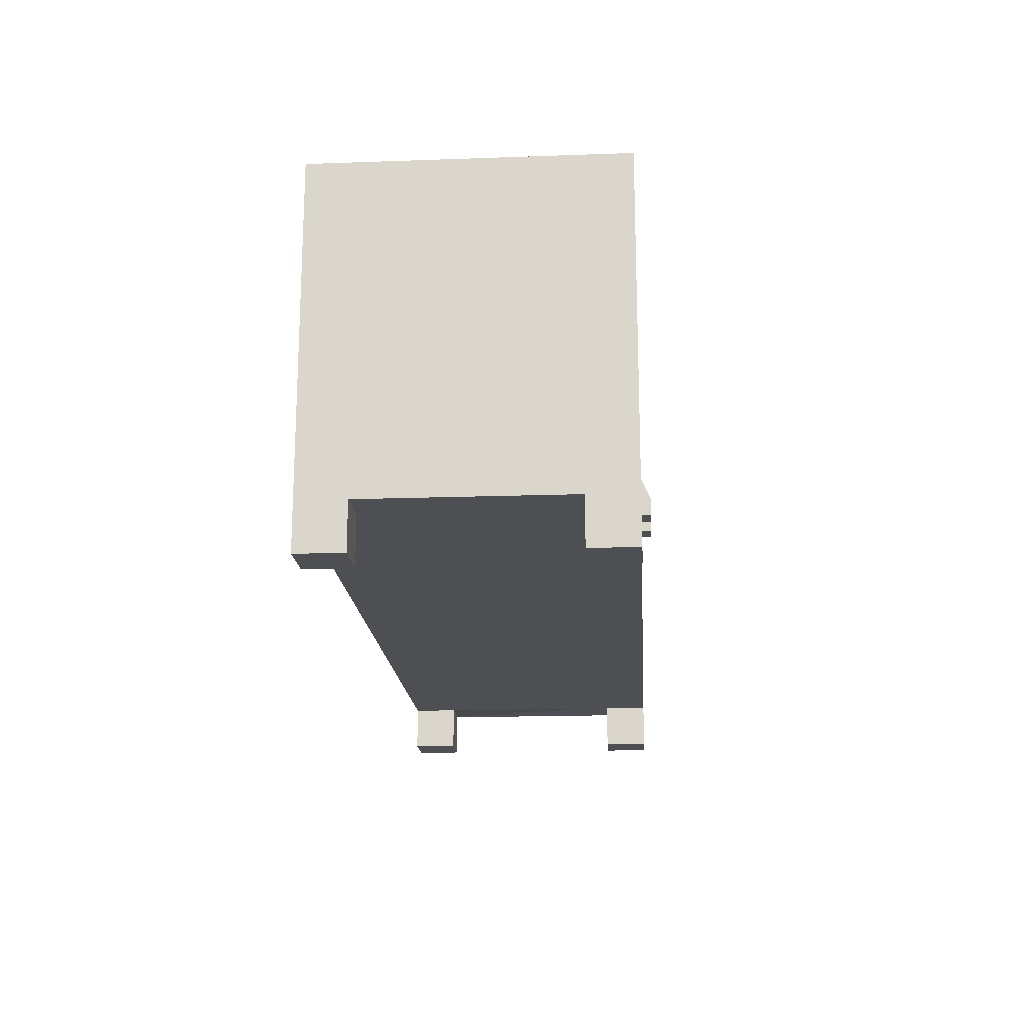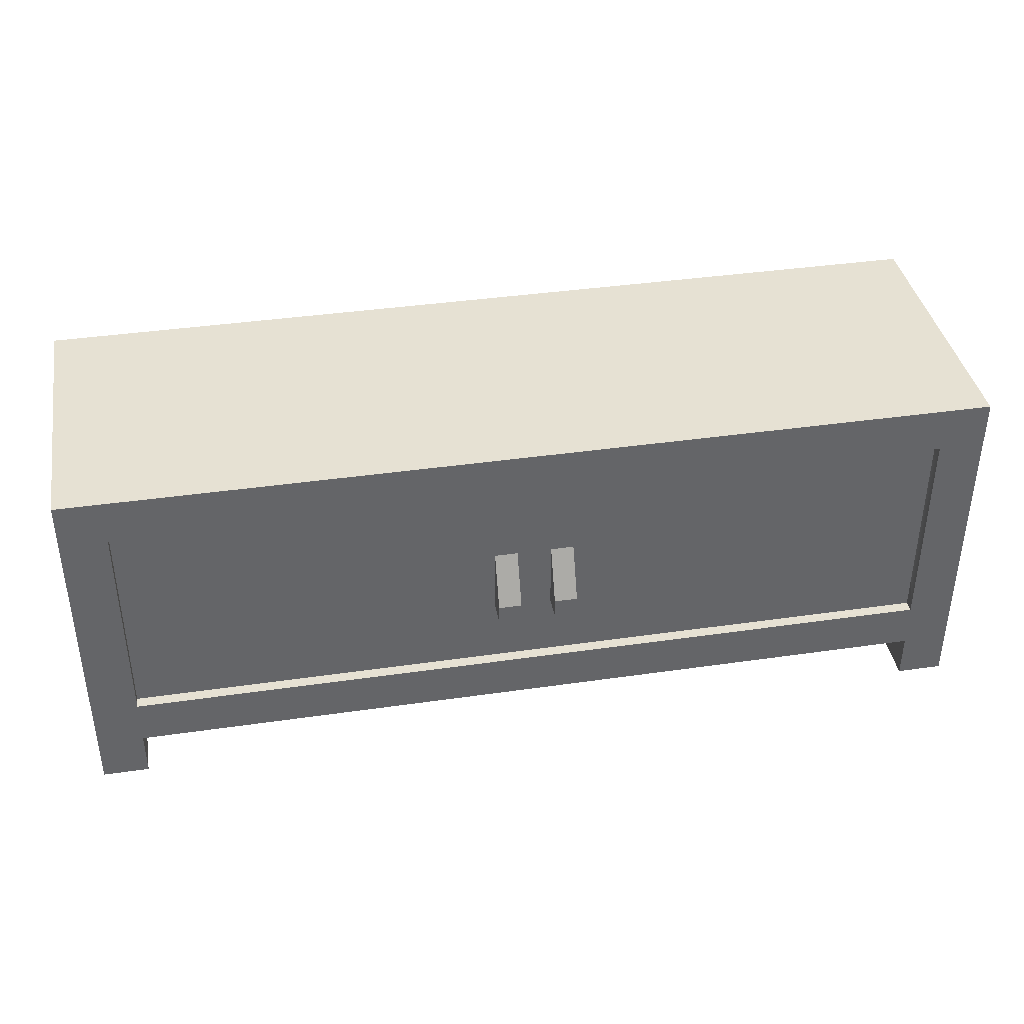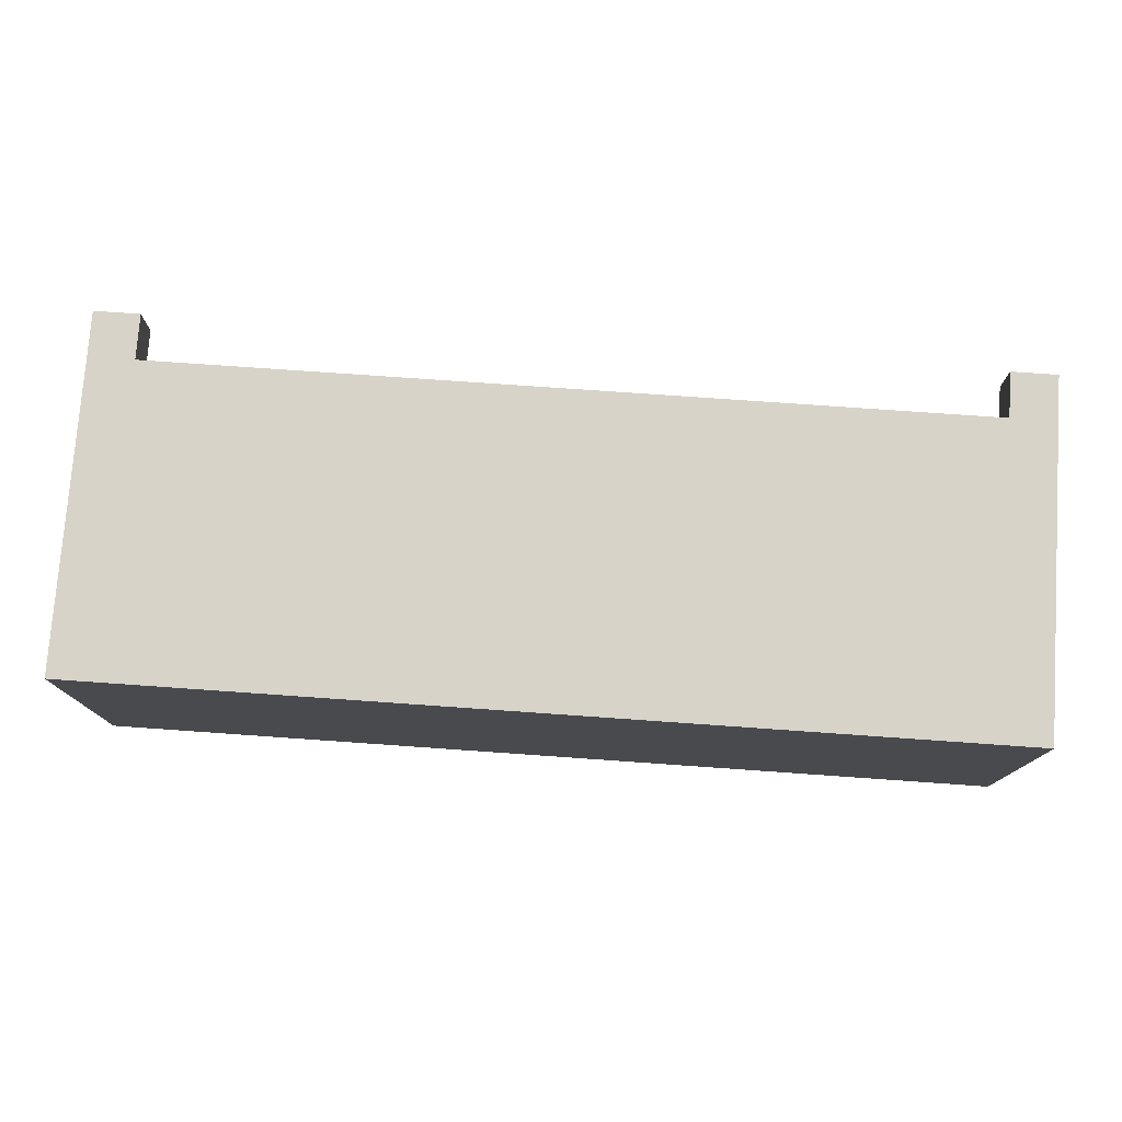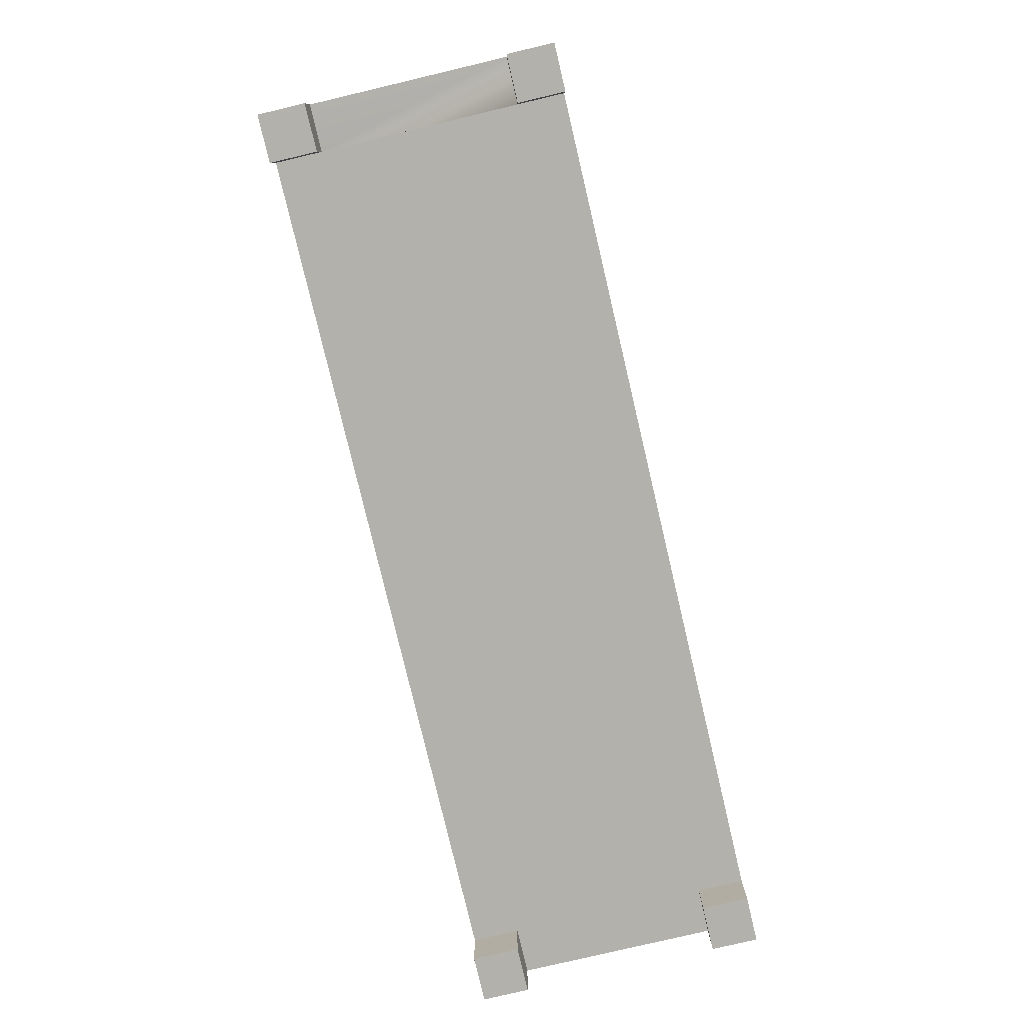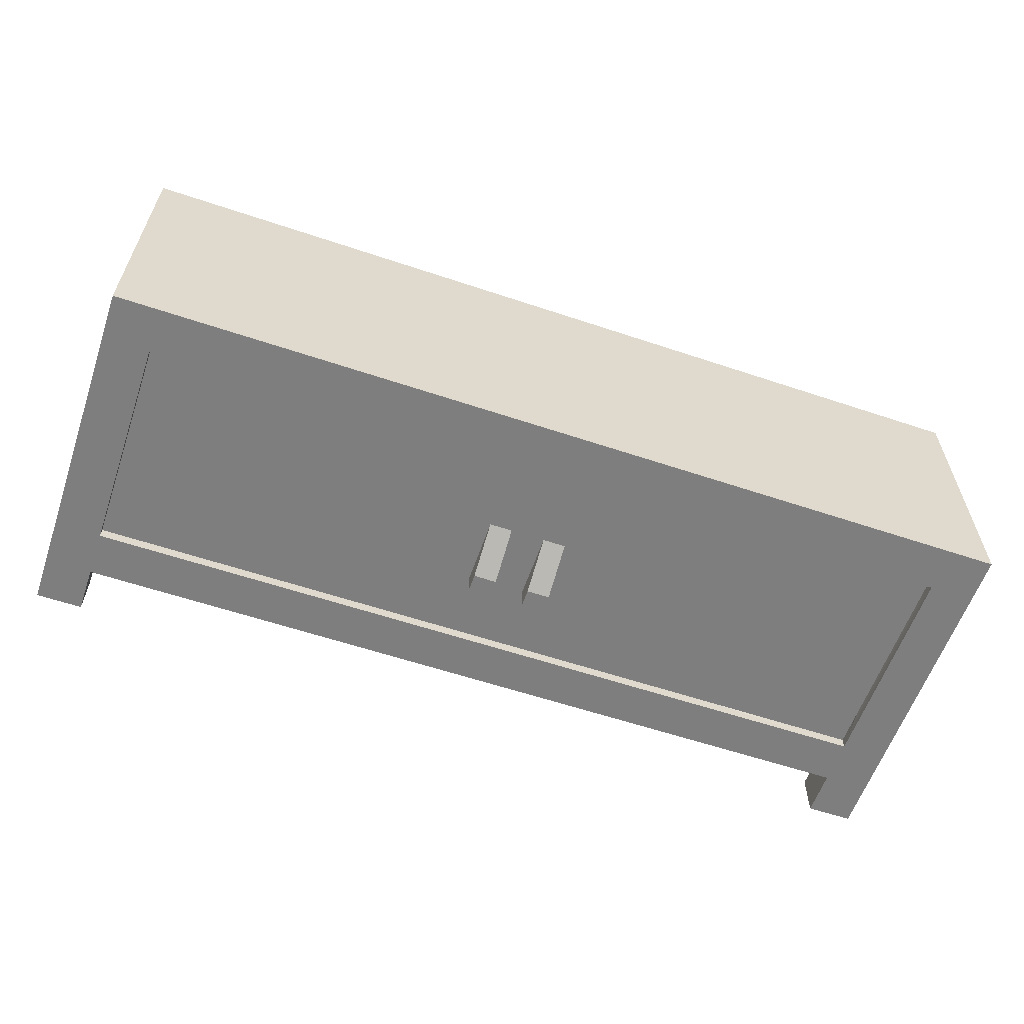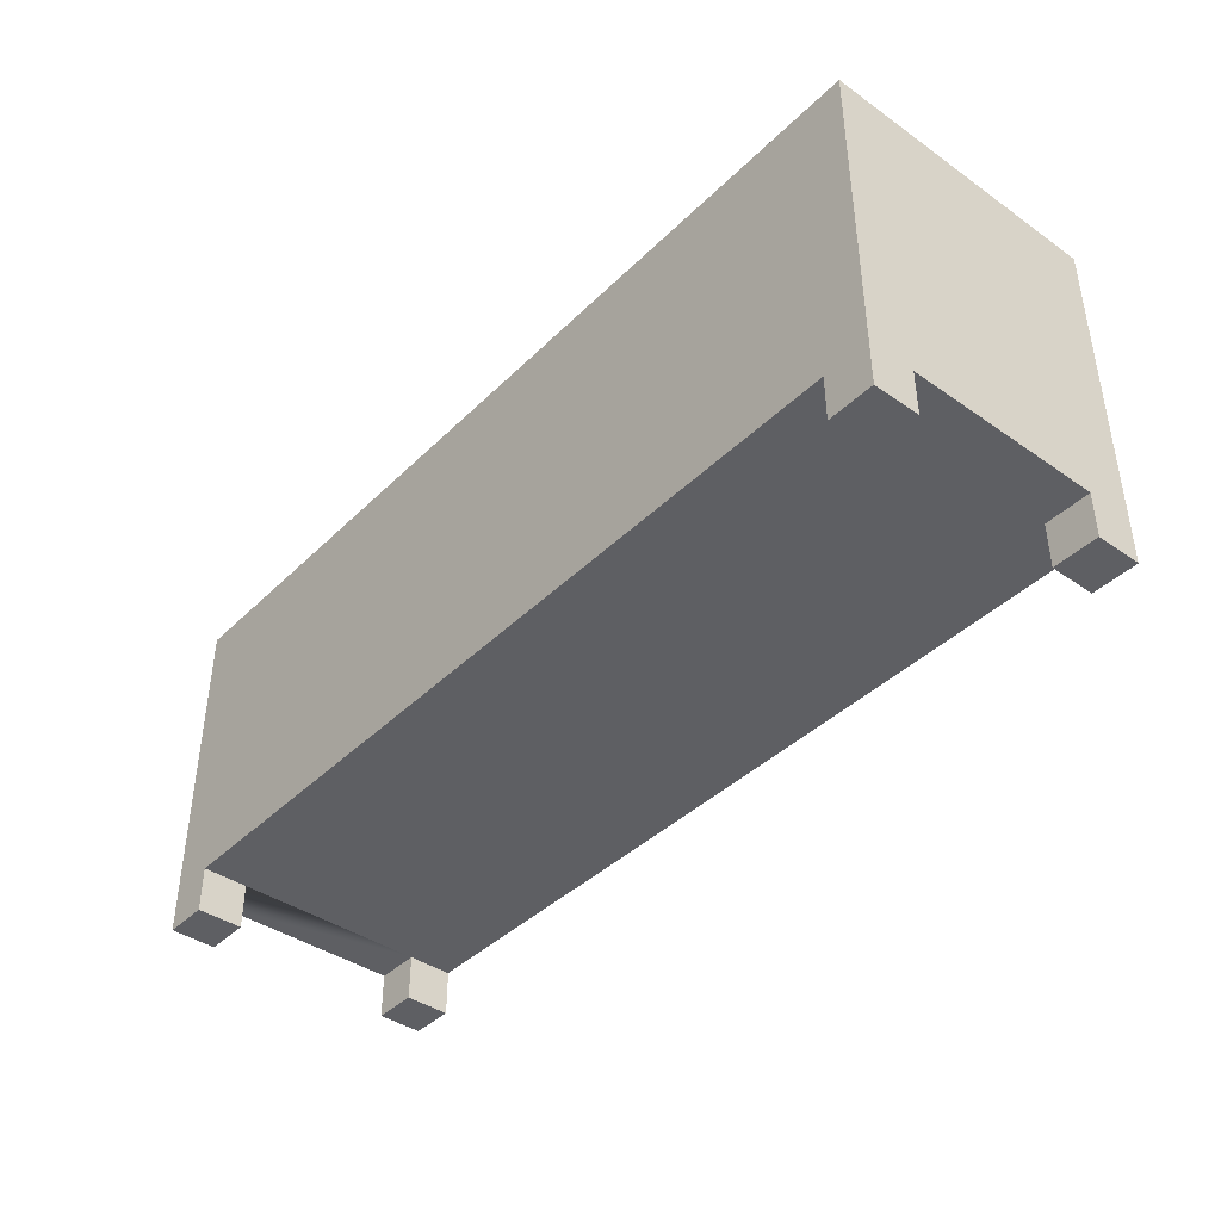
<metadata>
{"format":"obj","ext":"obj","renderer":"f3d","projection":"perspective","resolution":1024,"background":"white","views":[{"elev":-17.6,"azim":94.0,"up":"+Y"},{"elev":38.9,"azim":169.7,"up":"+Y"},{"elev":76.7,"azim":-176.0,"up":"+Z"},{"elev":-79.1,"azim":-76.7,"up":"+Y"},{"elev":-59.5,"azim":161.0,"up":"+Z"},{"elev":-40.9,"azim":49.6,"up":"+Y"}]}
</metadata>
<code>
o cabinetTelevisionDoors
v -0.04 -0 0.04
v 0 -0 0.04
v 0 0.04 0.04
v -0.04 0.04 0.04
v -0.04 0.04 0
v -0.04 0 0
v 0 0 0
v 0 -0 0.21
v 0 -0 0.25
v -0.04 -0 0.25
v -0.04 -0 0.21
v -0.04 0.04 0.25
v -0.04 0.04 0.21
v -0.04 0.27 0
v -0.04 0.27 0.21
v -0.76 0.27 0.21
v -0.39 0.27 0.05
v -0.41 0.27 0.05
v -0.41 0.27 0.03
v -0.39 0.27 0.03
v -0.76 0.27 0
v -0.39 0.08 0.03
v -0.04 0.08 0.21
v -0.04 0.08 0
v -0.76 0.08 0
v -0.41 0.08 0.03
v -0.41 0.08 0.05
v -0.39 0.08 0.05
v -0.76 0.08 0.21
v 0 0.04 0.21
v -0.76 0 0
v -0.76 -0 0.04
v -0.8 -0 0.04
v -0.8 0 0
v -0.76 0.04 0.04
v -0.8 0.04 0.04
v -0.76 -0 0.21
v -0.76 0.04 0.21
v -0.76 0.04 0.25
v -0.76 -0 0.25
v -0.8 -0 0.21
v -0.8 0.04 0.21
v -0.8 -0 0.25
v 0 0.31 0.25
v 0 0.31 0
v -0.8 0.31 0
v -0.8 0.31 0.25
v -0.76 0.04 0
v -0.04 0.165 0.03
v -0.04 0.165 0.21
v -0.76 0.165 0.21
v -0.39 0.165 0.05
v -0.41 0.165 0.05
v -0.41 0.165 0.03
v -0.76 0.165 0.03
v -0.39 0.165 0.03
v -0.41 0.185 0.05
v -0.41 0.185 0.03
v -0.76 0.185 0.03
v -0.76 0.185 0.21
v -0.39 0.185 0.05
v -0.04 0.185 0.21
v -0.39 0.185 0.03
v -0.04 0.185 0.03
v -0.4 0.08 0.03
v -0.04 0.08 0.03
v -0.04 0.27 0.03
v -0.4 0.27 0.03
v -0.3849 0.138 0.01
v -0.04 0.08 0.01
v -0.4 0.08 0.01
v -0.3849 0.198 0.01
v -0.3649 0.198 0.01
v -0.3649 0.138 0.01
v -0.04 0.27 0.01
v -0.3649 0.138 -0.01
v -0.3849 0.138 -0.01
v -0.3849 0.1541 -0.01
v -0.3649 0.1541 -0.01
v -0.4151 0.138 -0.01
v -0.4151 0.1541 -0.01
v -0.4151 0.198 0.01
v -0.4151 0.138 0.01
v -0.4351 0.1541 -0.01
v -0.4351 0.138 -0.01
v -0.4351 0.138 0.01
v -0.4351 0.198 0.01
v -0.4 0.27 0.01
v -0.76 0.27 0.01
v -0.76 0.27 0.03
v -0.76 0.08 0.01
v -0.76 0.08 0.03
f 1 2 3
f 3 4 1
f 5 6 1
f 1 4 5
f 7 2 1
f 1 6 7
f 8 9 10
f 10 11 8
f 12 13 11
f 11 10 12
f 14 15 16
f 16 17 14
f 16 18 17
f 16 19 18
f 14 17 20
f 20 21 14
f 20 19 21
f 19 16 21
f 22 23 24
f 24 25 22
f 25 26 22
f 25 27 26
f 23 22 28
f 28 29 23
f 28 27 29
f 27 25 29
f 8 11 13
f 13 30 8
f 31 32 33
f 33 34 31
f 33 32 35
f 35 36 33
f 37 38 39
f 39 40 37
f 37 41 42
f 42 38 37
f 37 40 43
f 43 41 37
f 44 45 46
f 46 47 44
f 7 45 44
f 44 3 7
f 44 30 3
f 44 8 30
f 44 9 8
f 7 3 2
f 10 9 44
f 44 12 10
f 44 39 12
f 39 44 47
f 39 47 43
f 43 40 39
f 36 34 33
f 34 36 47
f 47 46 34
f 36 42 47
f 42 41 47
f 41 43 47
f 31 34 46
f 46 48 31
f 46 25 48
f 25 5 48
f 46 21 25
f 46 14 21
f 5 25 24
f 5 24 45
f 24 14 45
f 14 46 45
f 5 45 7
f 7 6 5
f 49 50 51
f 51 52 49
f 51 53 52
f 51 54 53
f 51 55 54
f 49 52 56
f 57 58 59
f 57 59 60
f 61 57 60
f 61 60 62
f 63 61 62
f 62 64 63
f 62 60 16
f 16 15 62
f 23 29 51
f 51 50 23
f 35 38 42
f 42 36 35
f 38 35 48
f 39 38 48
f 39 48 5
f 39 5 4
f 39 4 13
f 13 12 39
f 13 4 3
f 3 30 13
f 31 48 35
f 35 32 31
f 58 20 63
f 20 58 19
f 63 59 58
f 64 59 63
f 64 55 59
f 64 54 55
f 64 56 54
f 56 64 49
f 22 54 56
f 54 22 26
f 49 14 24
f 24 23 49
f 23 50 49
f 14 49 64
f 64 15 14
f 64 62 15
f 59 25 21
f 21 16 59
f 16 60 59
f 25 59 55
f 55 29 25
f 55 51 29
f 57 61 17
f 17 18 57
f 19 58 57
f 57 18 19
f 63 20 17
f 17 61 63
f 53 27 28
f 28 52 53
f 22 56 52
f 52 28 22
f 54 26 27
f 27 53 54
f 65 66 67
f 67 68 65
f 69 70 71
f 71 88 69
f 88 72 69
f 88 73 72
f 70 69 74
f 74 75 70
f 74 73 75
f 73 88 75
f 70 66 65
f 65 71 70
f 70 75 67
f 67 66 70
f 67 75 88
f 88 68 67
f 88 71 65
f 65 68 88
f 68 88 89
f 89 90 68
f 89 91 92
f 92 90 89
f 92 65 68
f 68 90 92
f 71 65 92
f 92 91 71
f 71 68 88
f 68 71 65
f 71 91 89
f 89 86 71
f 89 87 86
f 89 82 87
f 71 86 83
f 83 88 71
f 83 82 88
f 82 89 88
f 76 77 78
f 78 79 76
f 76 79 73
f 73 74 76
f 78 77 69
f 69 72 78
f 76 74 69
f 69 77 76
f 79 78 72
f 72 73 79
f 80 81 82
f 82 83 80
f 84 85 86
f 86 87 84
f 80 85 84
f 84 81 80
f 80 83 86
f 86 85 80
f 81 84 87
f 87 82 81

</code>
